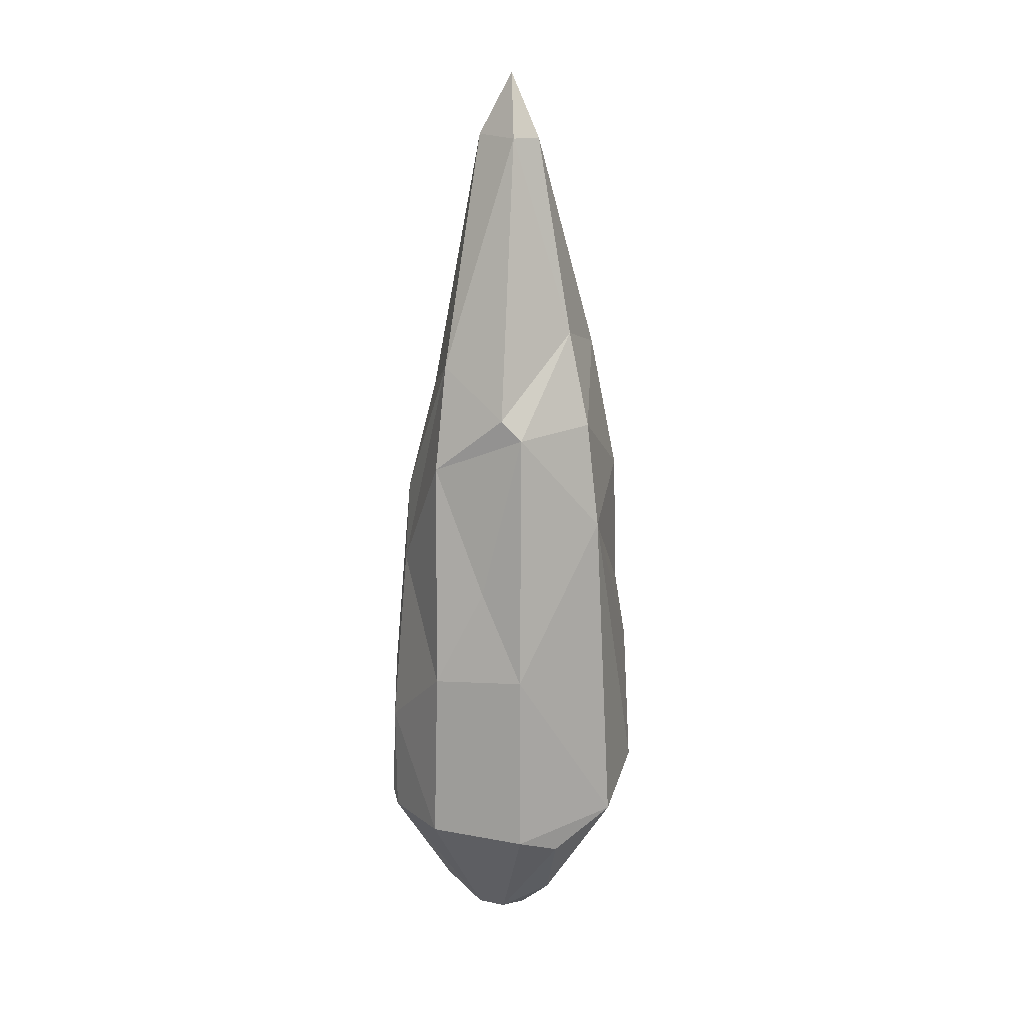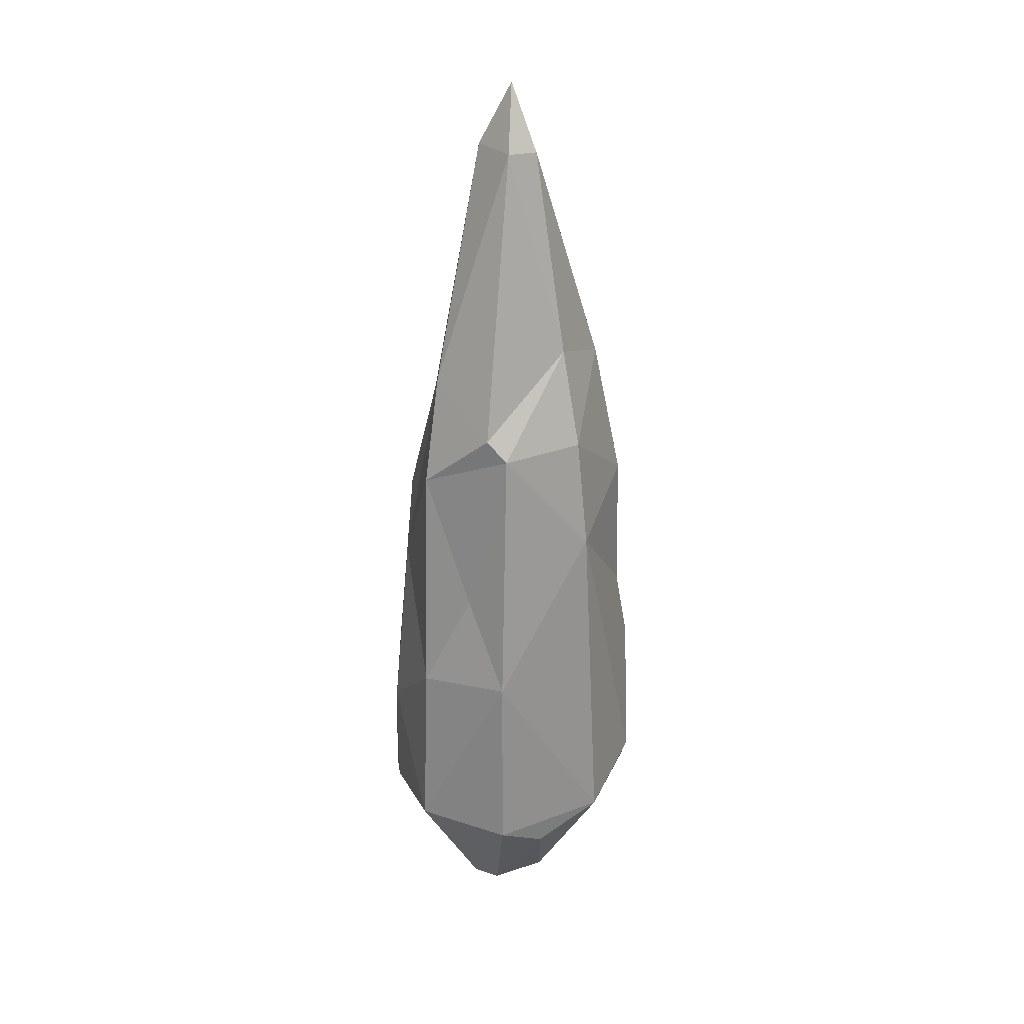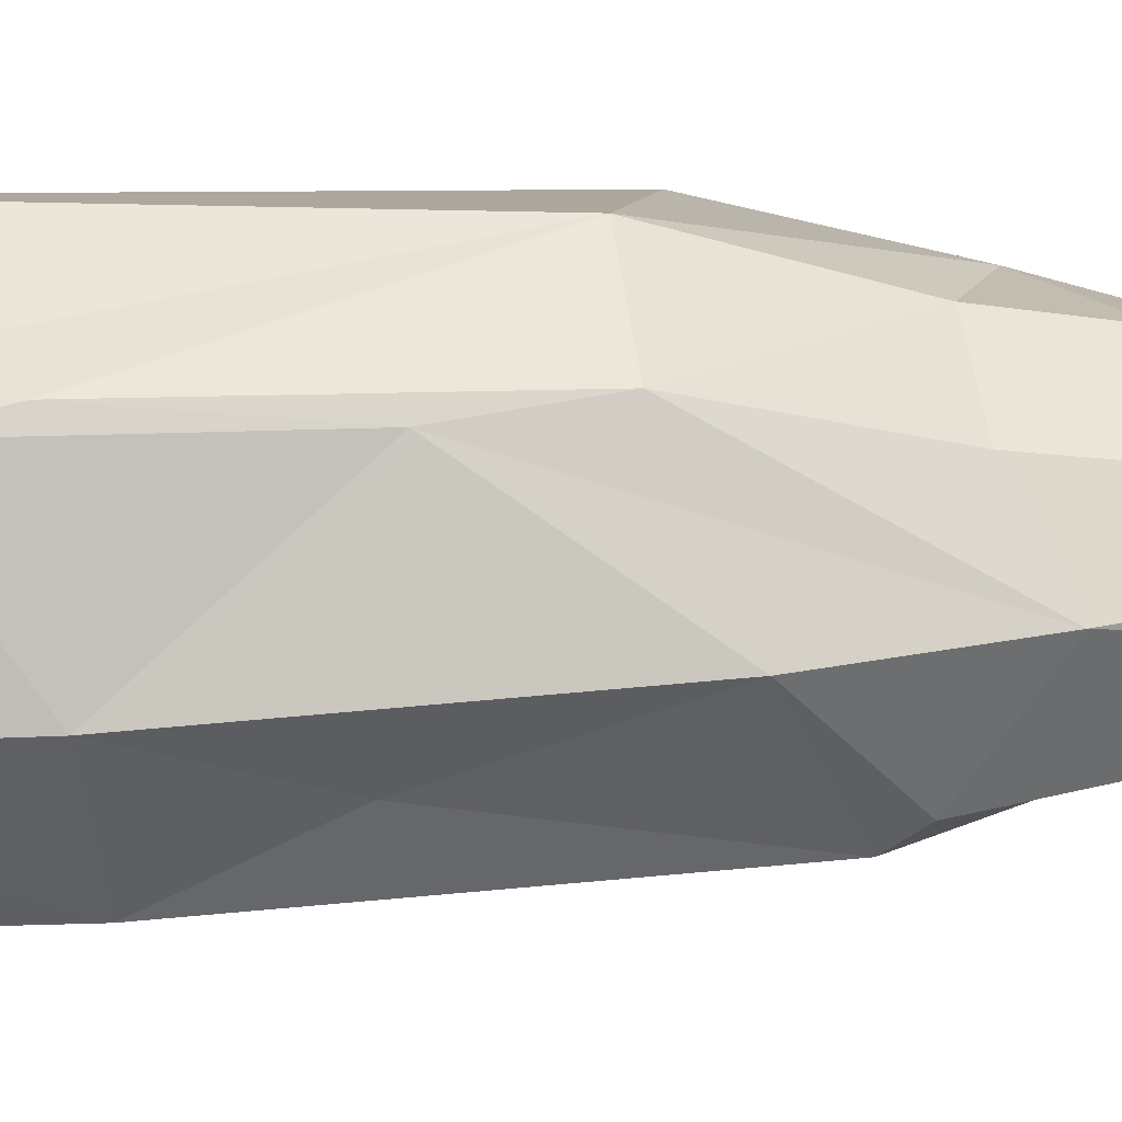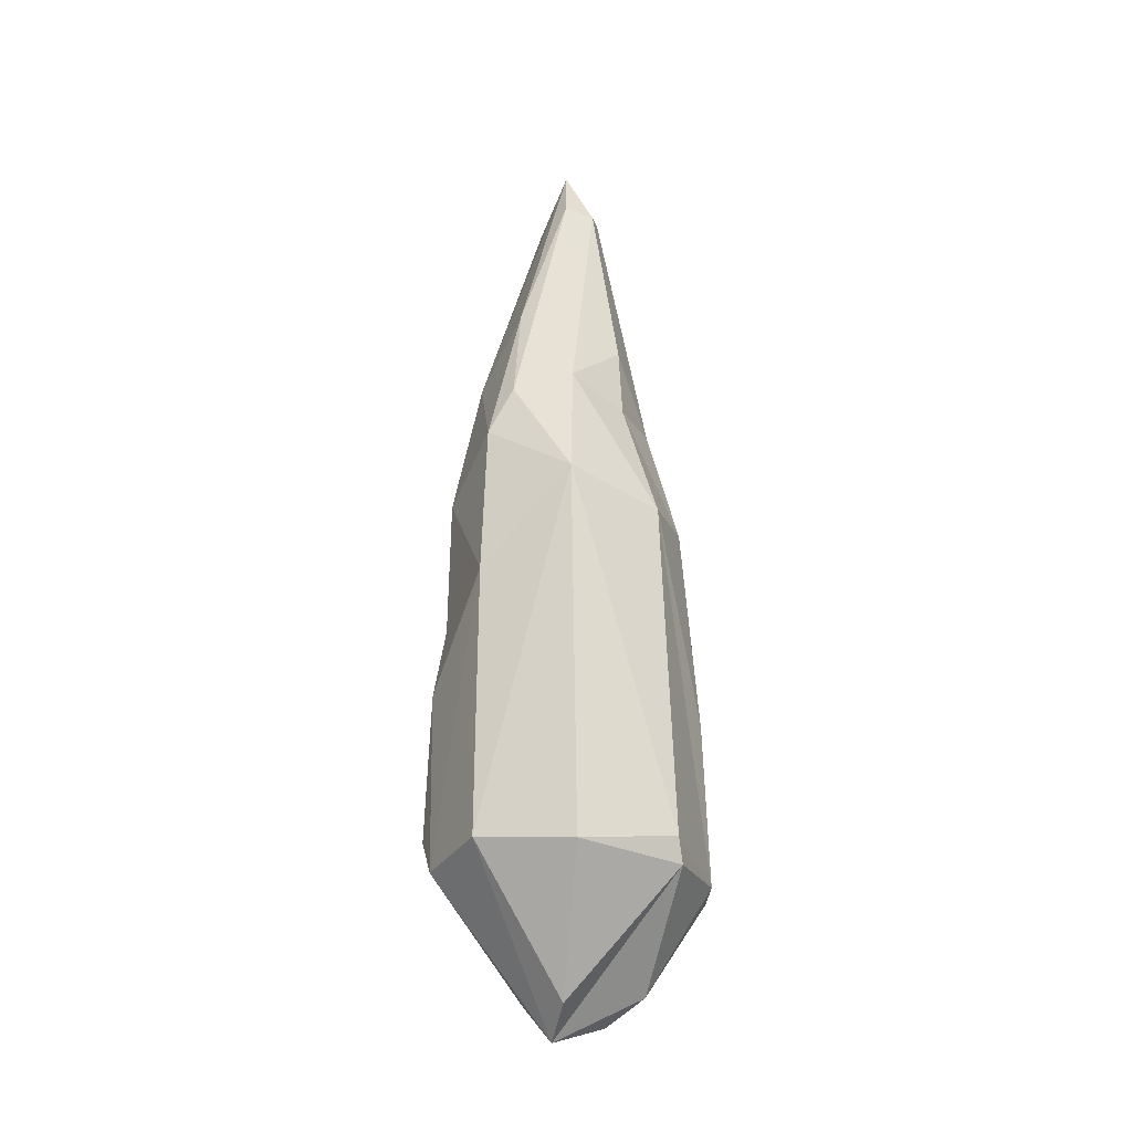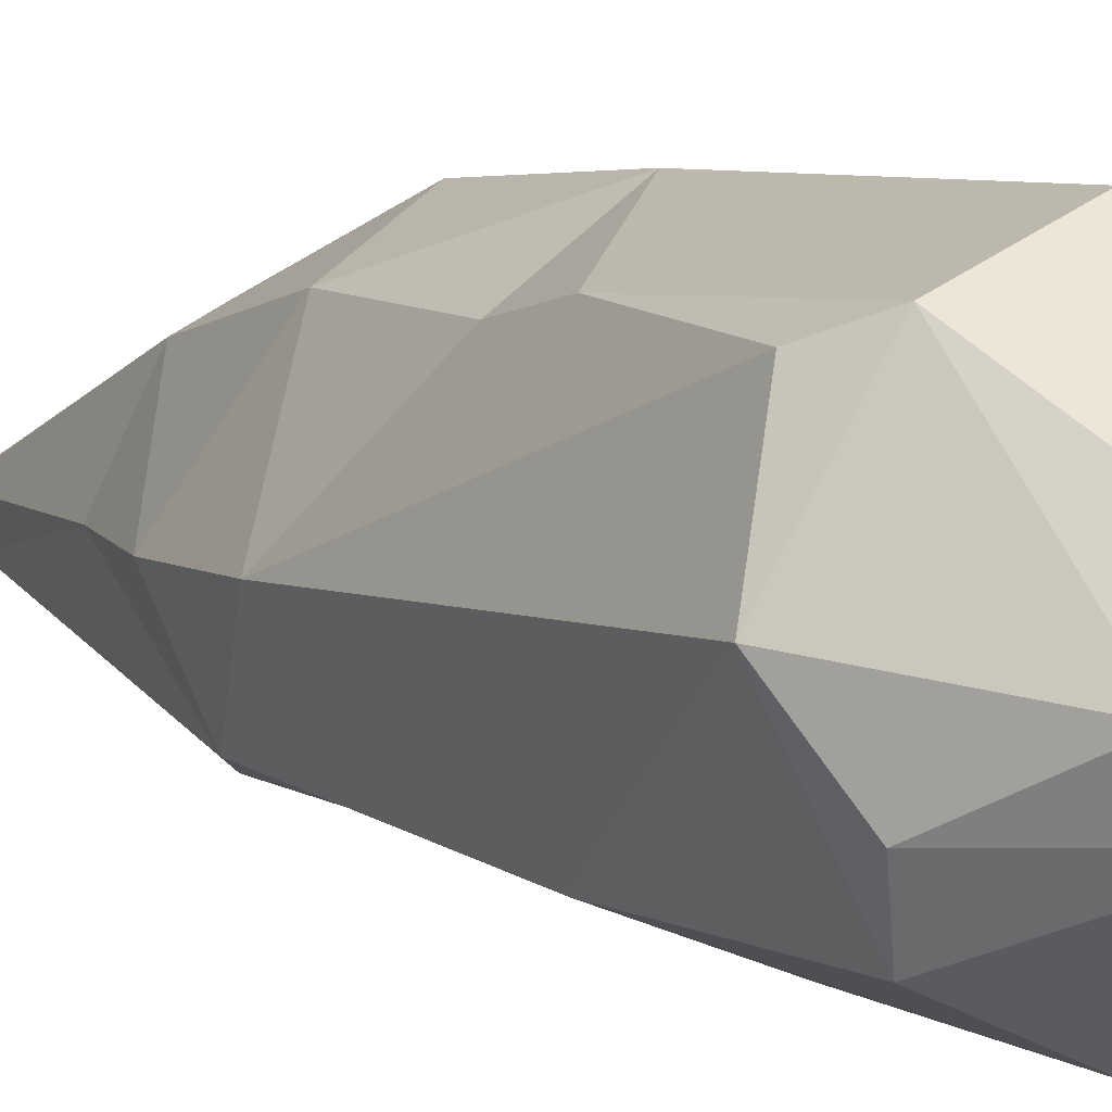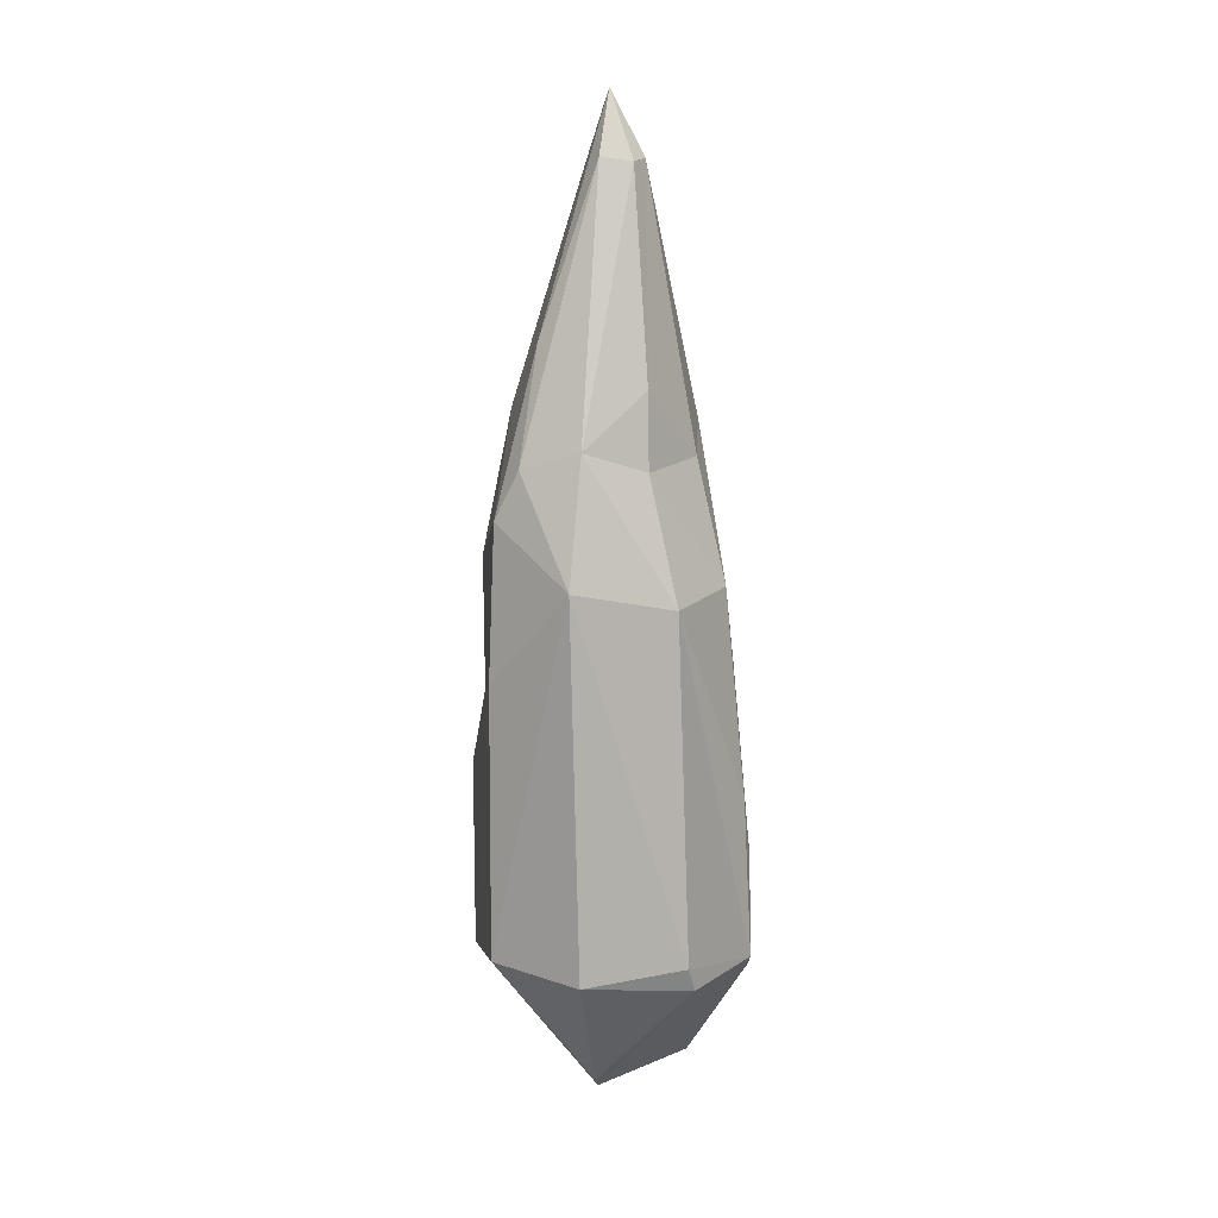
<metadata>
{"format":"obj","ext":"obj","renderer":"f3d","projection":"perspective","resolution":1024,"background":"white","views":[{"elev":16.1,"azim":-140.3,"up":"+Y"},{"elev":25.4,"azim":-132.1,"up":"+Y"},{"elev":-64.9,"azim":90.4,"up":"+Z"},{"elev":-25.5,"azim":39.5,"up":"+Y"},{"elev":4.7,"azim":-31.9,"up":"+Z"},{"elev":10.1,"azim":55.2,"up":"+Y"}]}
</metadata>
<code>
v 3.806 -8.49 -5.044
v -0.26 -10.27 -5.116
v -9.15 -2.101 -4.669
v -6.674 21.13 7.385
v 11.16 -0.3379 -0.3097
v -4.542 43.78 6.023
v 7.309 23.7 -6.772
v -10.23 28.65 -0.2809
v 0.8401 35.74 11.08
v 2.181 62.6 -1.831
v -0.2708 -0.2492 -11.54
v 0.8931 33.72 -9.53
v 1.357 42.67 -7.61
v -8.998 37.65 -0.2964
v 6.457 41.11 6.957
v 1.793 62.61 2.156
v -6.66 0.3603 8.56
v -1.241 -12.15 0.2439
v 8.108 31.04 9.183
v 11.5 1.652 0.579
v 7.243 -0.9259 -8.604
v -2.375 -10.44 -4.16
v -5.439 -8.513 -1.253
v 0.2822 1.195 11.34
v -7.138 15.28 8.322
v 1.948 -9.989 2.676
v 6.849 45.5 1.216
v 7.509 39.41 1.597
v -6.627 45.59 0.05454
v 0.000977 67.88 -0.0441
v 7.886 30.23 -5.486
v -0.1553 14.25 -10.88
v -7.611 14.99 -8.06
v -7.85 -0.6171 -8.282
v -3.52 22.59 -8.375
v -6.463 36.88 -6.495
v -11.5 1.057 0.2294
v -8.677 3.453 7.338
v -5.9 32.19 7.958
v 0.6721 23.3 11.54
v 7.702 0.4595 8.043
v 10.57 29.35 1.032
v 5.467 40.16 -4.424
v -4.872 38.58 -7.288
v 0.7939 48.93 7.067
v -2.038 62.39 -2.232
v 2.969 62.28 -0.2009
v -2.946 62.4 0.1236
v 2.531 39.71 9.911
v 8.339 0.08074 -7.971
v 8.377 13.28 -7.138
v 7.677 8.286 -8.297
f 21 1 2
f 31 42 51
f 5 1 50
f 22 34 11
f 2 22 11
f 22 23 3
f 17 37 23
f 18 24 17
f 40 4 25
f 40 9 39
f 40 39 4
f 41 24 26
f 41 26 5
f 20 42 19
f 10 27 43
f 43 27 28
f 13 10 43
f 29 44 36
f 6 48 29
f 28 27 15
f 27 47 15
f 30 46 48
f 21 50 1
f 21 2 11
f 31 51 7
f 11 34 33
f 7 32 12
f 32 35 12
f 33 34 37
f 34 3 37
f 35 33 36
f 33 8 36
f 35 36 12
f 12 36 44
f 18 23 22
f 37 17 38
f 17 23 18
f 4 39 8
f 24 41 19
f 40 24 19
f 40 19 9
f 41 5 20
f 5 26 18
f 5 18 1
f 31 13 43
f 31 7 13
f 13 7 12
f 12 44 13
f 13 44 46
f 36 14 29
f 14 36 8
f 14 8 39
f 14 39 6
f 29 14 6
f 6 9 45
f 9 49 45
f 49 9 19
f 49 15 16
f 15 19 42
f 27 10 47
f 47 10 30
f 47 30 16
f 46 44 29
f 46 29 48
f 48 6 30
f 16 15 47
f 50 21 52
f 21 11 52
f 22 3 34
f 23 37 3
f 41 20 19
f 5 50 20
f 43 28 31
f 9 6 39
f 15 49 19
f 31 28 42
f 28 15 42
f 24 18 26
f 2 18 22
f 1 18 2
f 46 30 10
f 46 10 13
f 45 30 6
f 49 16 45
f 16 30 45
f 20 50 42
f 42 50 51
f 50 52 51
f 52 7 51
f 52 32 7
f 52 11 32
f 33 35 32
f 33 32 11
f 37 8 33
f 37 38 8
f 25 4 8
f 38 25 8
f 38 17 25
f 40 25 17
f 17 24 40

</code>
